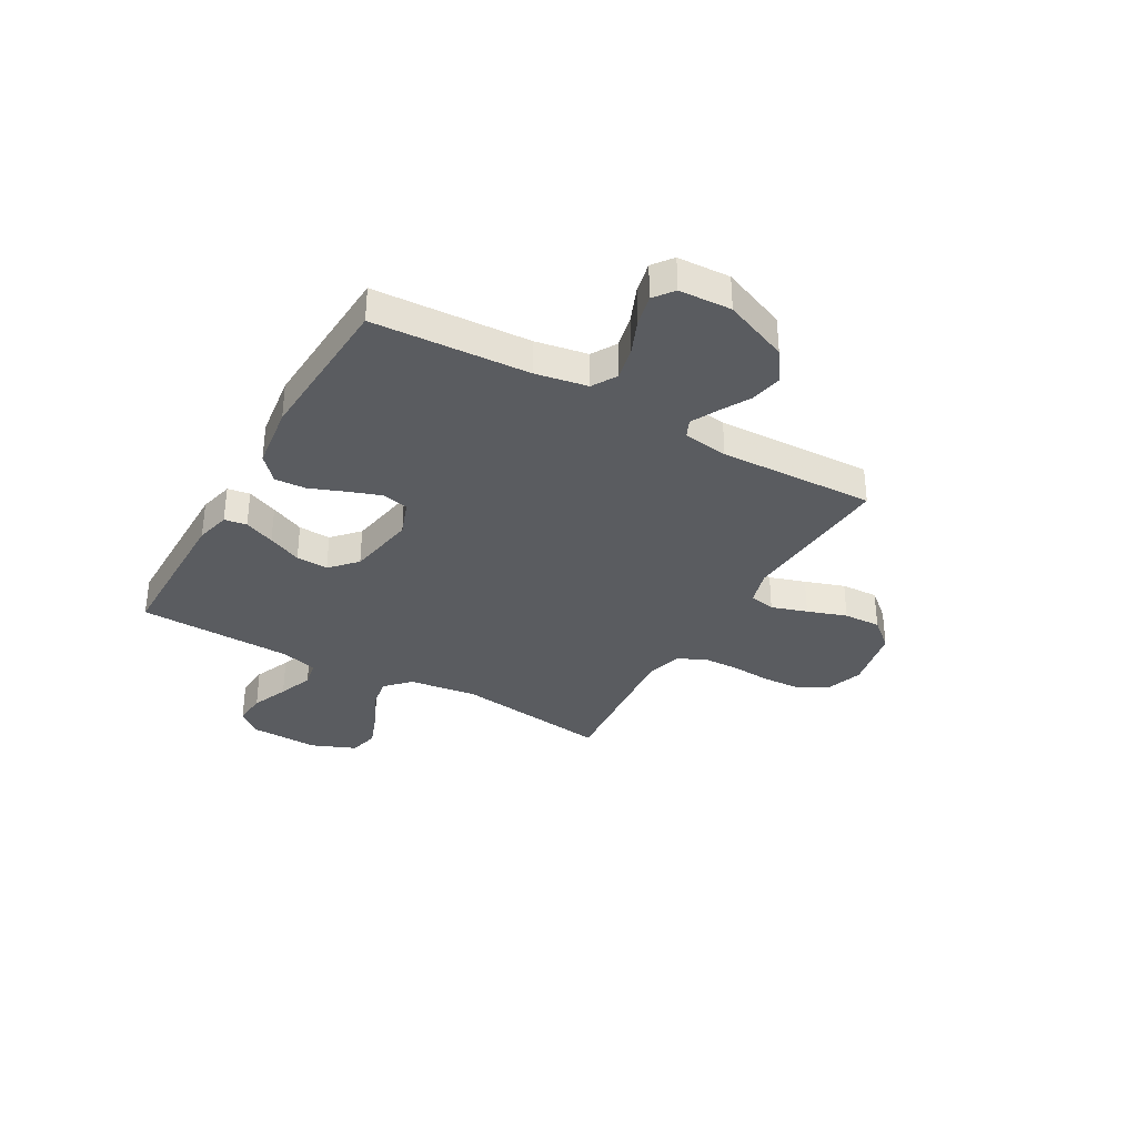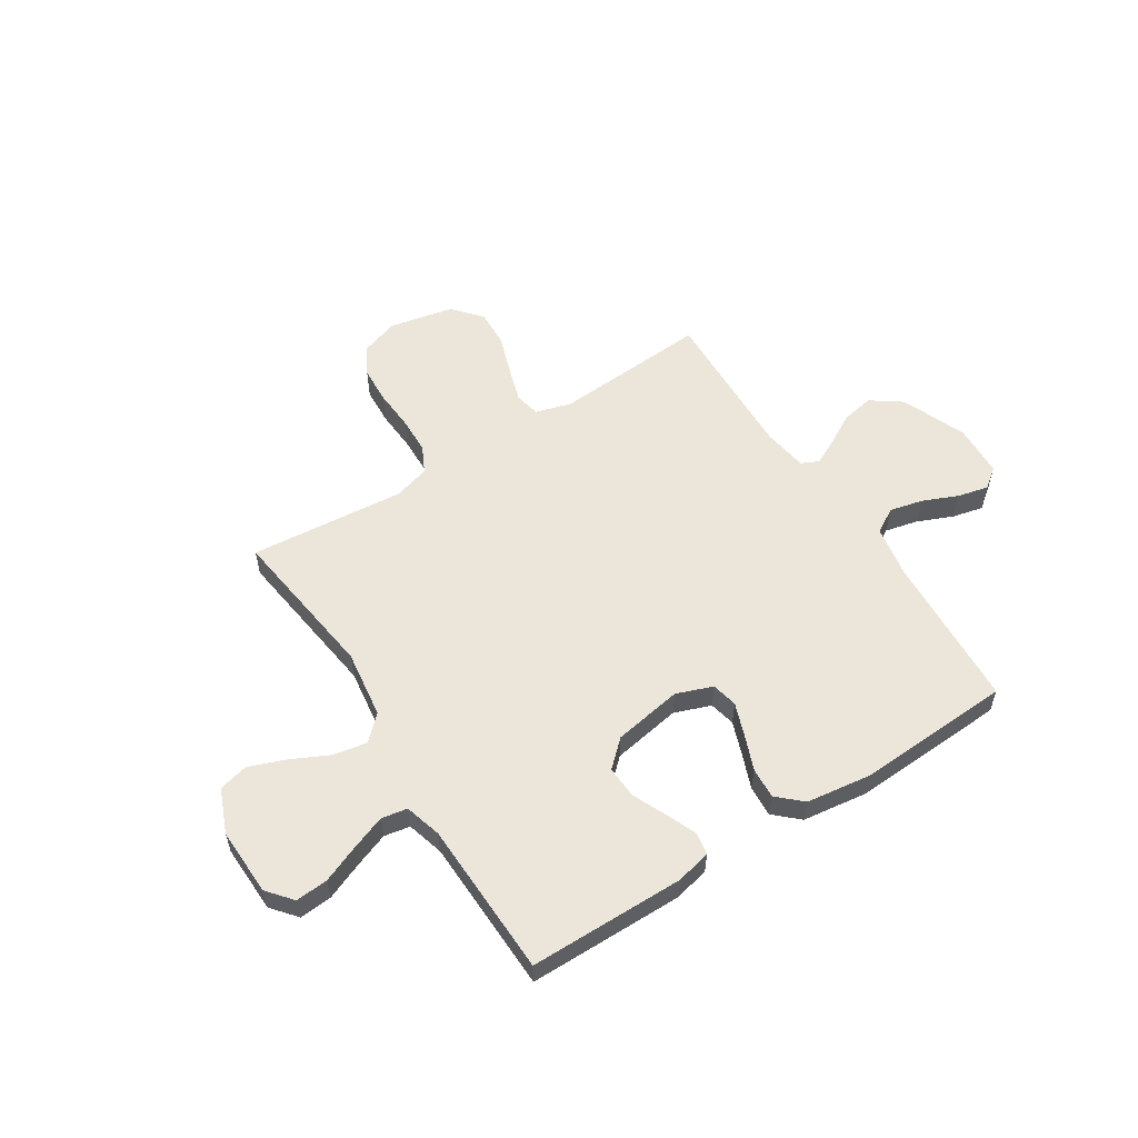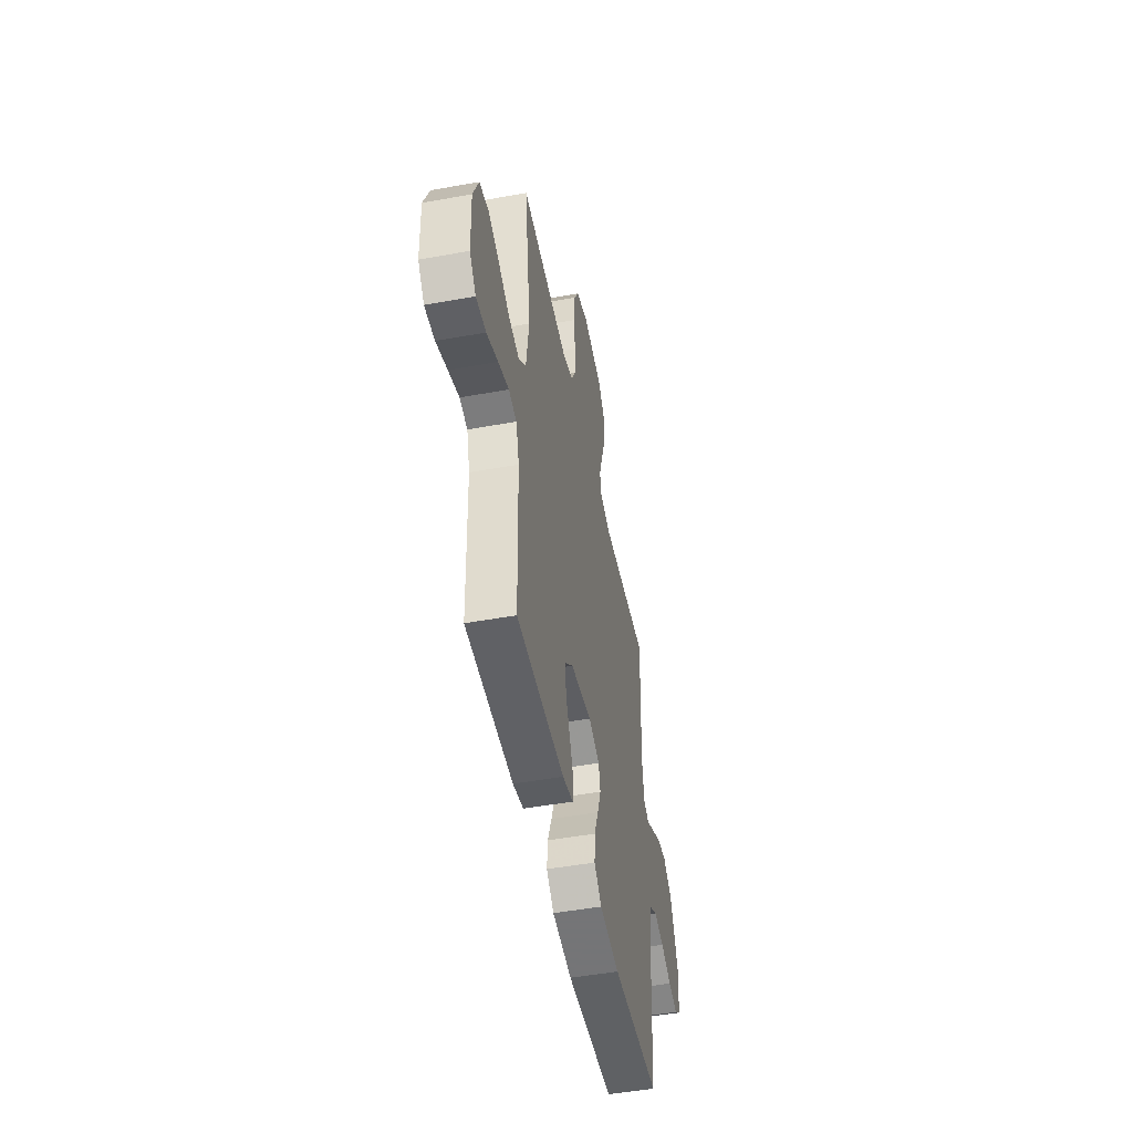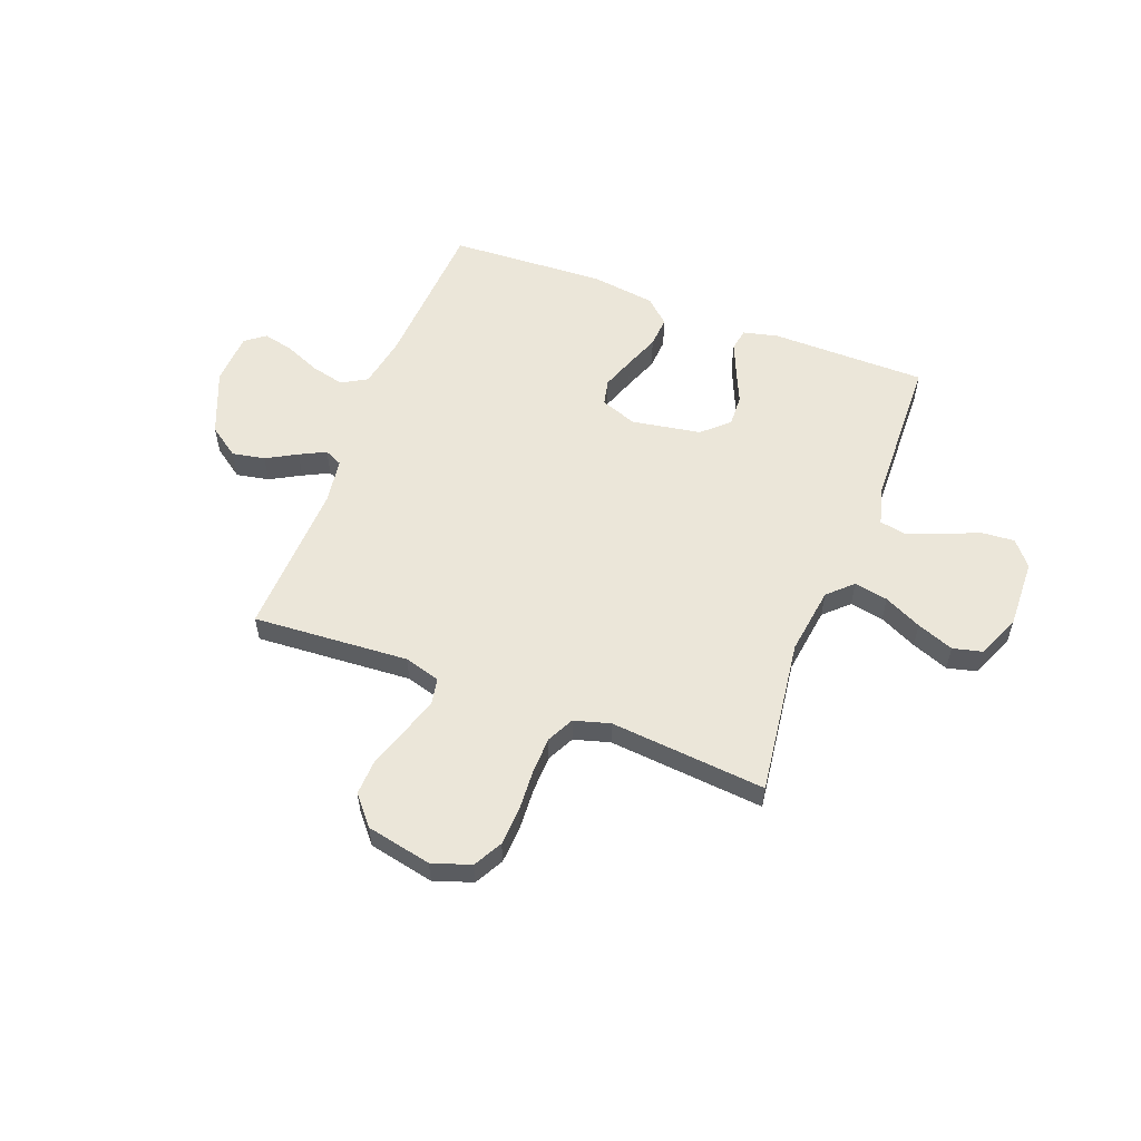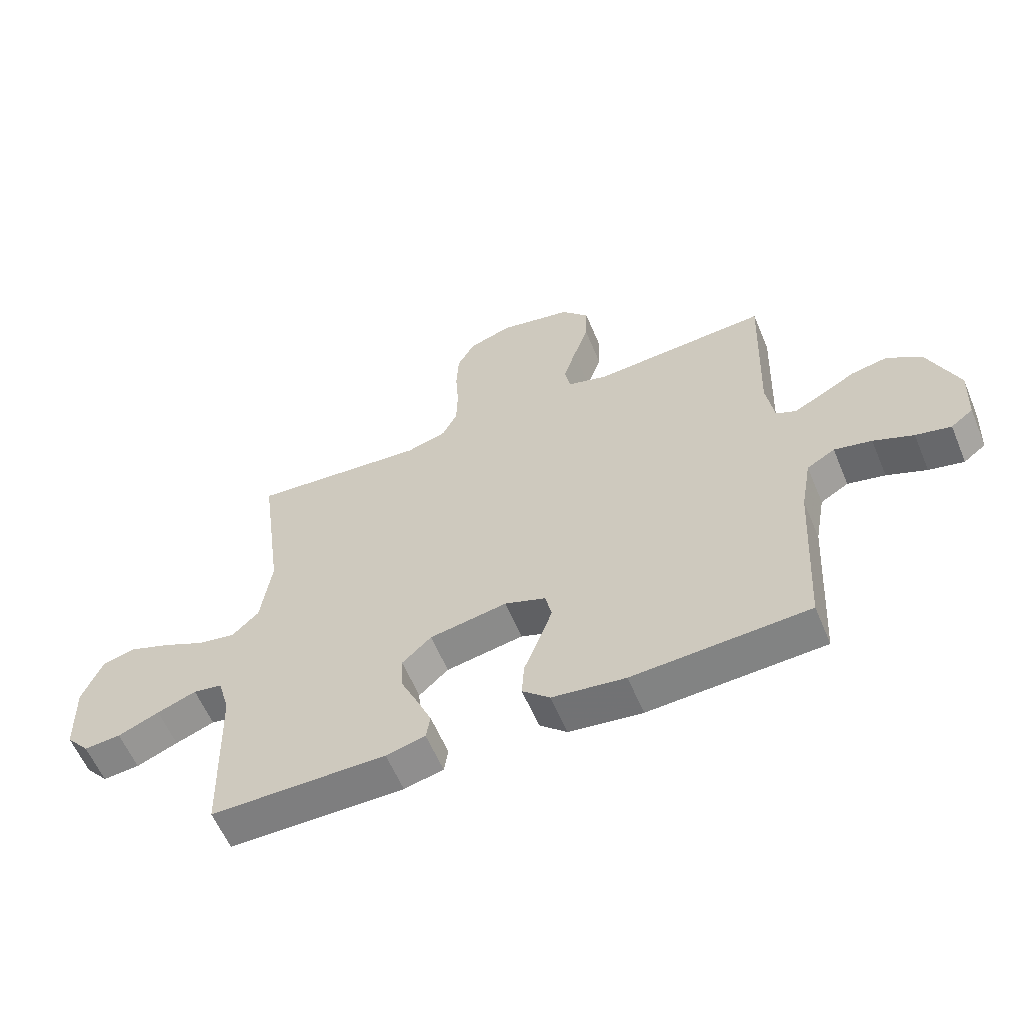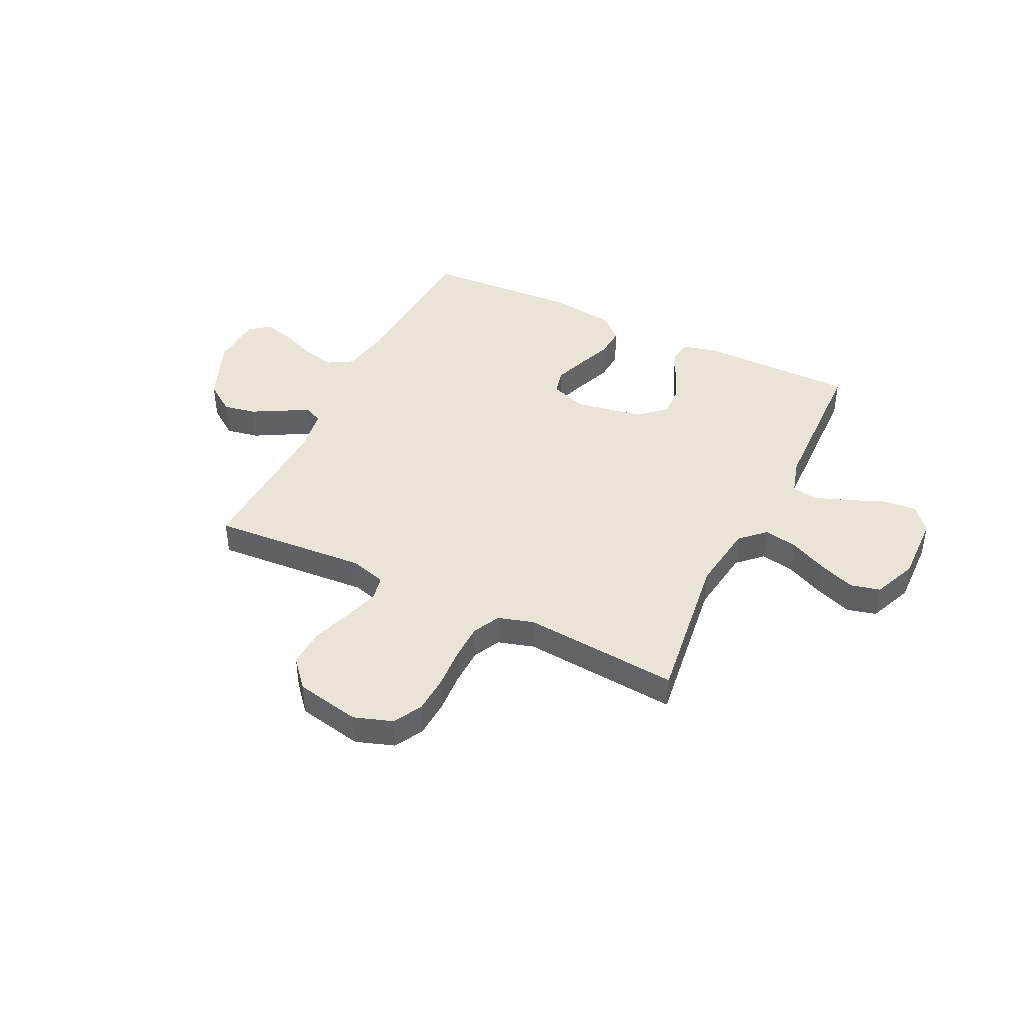
<metadata>
{"format":"obj","ext":"obj","renderer":"f3d","projection":"perspective","resolution":1024,"background":"white","views":[{"elev":-34.0,"azim":-119.8,"up":"+Y"},{"elev":56.4,"azim":147.5,"up":"+Y"},{"elev":-49.1,"azim":101.4,"up":"+Z"},{"elev":56.1,"azim":20.9,"up":"+Y"},{"elev":-59.6,"azim":-157.3,"up":"+Z"},{"elev":42.5,"azim":25.9,"up":"+Y"}]}
</metadata>
<code>
v 0.5 0.07 -0.5
v 0.2 0.07 -0.502
v 0.133 0.07 -0.486
v 0.126 0.07 -0.443
v 0.151 0.07 -0.384
v 0.18 0.07 -0.319
v 0.183 0.07 -0.257
v 0.133 0.07 -0.211
v 0 0.07 -0.188
v -0.07 0.07 -0.214
v -0.081 0.07 -0.264
v -0.058 0.07 -0.328
v -0.032 0.07 -0.395
v -0.028 0.07 -0.455
v -0.075 0.07 -0.498
v -0.2 0.07 -0.515
v -0.5 0.07 -0.5
v -0.517 0.07 -0.2
v -0.535 0.07 -0.1
v -0.583 0.07 -0.072
v -0.647 0.07 -0.087
v -0.715 0.07 -0.116
v -0.775 0.07 -0.13
v -0.813 0.07 -0.101
v -0.818 0.07 0
v -0.767 0.07 0.125
v -0.708 0.07 0.167
v -0.645 0.07 0.155
v -0.586 0.07 0.122
v -0.536 0.07 0.097
v -0.502 0.07 0.113
v -0.489 0.07 0.2
v -0.5 0.07 0.5
v -0.2 0.07 0.48
v -0.131 0.07 0.5
v -0.121 0.07 0.55
v -0.143 0.07 0.619
v -0.169 0.07 0.695
v -0.172 0.07 0.767
v -0.125 0.07 0.822
v 0 0.07 0.848
v 0.074 0.07 0.823
v 0.104 0.07 0.768
v 0.108 0.07 0.695
v 0.103 0.07 0.616
v 0.105 0.07 0.545
v 0.131 0.07 0.493
v 0.2 0.07 0.473
v 0.5 0.07 0.5
v 0.46 0.07 0.2
v 0.478 0.07 0.069
v 0.524 0.07 0.025
v 0.589 0.07 0.037
v 0.661 0.07 0.072
v 0.732 0.07 0.099
v 0.789 0.07 0.085
v 0.824 0.07 0
v 0.82 0.07 -0.131
v 0.78 0.07 -0.179
v 0.717 0.07 -0.174
v 0.646 0.07 -0.145
v 0.579 0.07 -0.12
v 0.529 0.07 -0.129
v 0.509 0.07 -0.2
v 0.5 0 -0.5
v 0.2 0 -0.502
v 0.133 0 -0.486
v 0.126 0 -0.443
v 0.151 0 -0.384
v 0.18 0 -0.319
v 0.183 0 -0.257
v 0.133 0 -0.211
v 0 0 -0.188
v -0.07 0 -0.214
v -0.081 0 -0.264
v -0.058 0 -0.328
v -0.032 0 -0.395
v -0.028 0 -0.455
v -0.075 0 -0.498
v -0.2 0 -0.515
v -0.5 0 -0.5
v -0.517 0 -0.2
v -0.535 0 -0.1
v -0.583 0 -0.072
v -0.647 0 -0.087
v -0.715 0 -0.116
v -0.775 0 -0.13
v -0.813 0 -0.101
v -0.818 0 0
v -0.767 0 0.125
v -0.708 0 0.167
v -0.645 0 0.155
v -0.586 0 0.122
v -0.536 0 0.097
v -0.502 0 0.113
v -0.489 0 0.2
v -0.5 0 0.5
v -0.2 0 0.48
v -0.131 0 0.5
v -0.121 0 0.55
v -0.143 0 0.619
v -0.169 0 0.695
v -0.172 0 0.767
v -0.125 0 0.822
v 0 0 0.848
v 0.074 0 0.823
v 0.104 0 0.768
v 0.108 0 0.695
v 0.103 0 0.616
v 0.105 0 0.545
v 0.131 0 0.493
v 0.2 0 0.473
v 0.5 0 0.5
v 0.46 0 0.2
v 0.478 0 0.069
v 0.524 0 0.025
v 0.589 0 0.037
v 0.661 0 0.072
v 0.732 0 0.099
v 0.789 0 0.085
v 0.824 0 0
v 0.82 0 -0.131
v 0.78 0 -0.179
v 0.717 0 -0.174
v 0.646 0 -0.145
v 0.579 0 -0.12
v 0.529 0 -0.129
v 0.509 0 -0.2
f 59 60 61
f 58 59 61
f 57 58 61
f 56 57 61
f 55 56 61
f 54 55 61
f 53 54 61
f 52 53 61 62
f 51 52 62 63
f 48 49 50
f 47 48 50 51
f 43 44 45
f 42 43 45
f 41 42 45
f 40 41 45
f 39 40 45
f 38 39 45
f 37 38 45
f 36 37 45 46
f 35 36 46 47
f 32 33 34
f 51 63 64
f 47 51 64
f 35 47 64
f 34 35 64
f 32 34 64
f 31 32 64
f 27 28 29
f 26 27 29
f 25 26 29
f 24 25 29
f 23 24 29
f 22 23 29
f 21 22 29
f 16 17 18
f 15 16 18
f 14 15 18
f 13 14 18
f 12 13 18
f 11 12 18 19
f 10 11 19 20
f 4 5 6
f 3 4 6
f 2 3 6
f 1 2 6
f 64 1 6
f 64 6 7
f 30 31 64
f 20 21 29 30
f 9 10 20 30
f 8 9 30 64
f 7 8 64
f 125 124 123
f 125 123 122
f 125 122 121
f 125 121 120
f 125 120 119
f 125 119 118
f 125 118 117
f 126 125 117 116
f 127 126 116 115
f 114 113 112
f 115 114 112 111
f 109 108 107
f 109 107 106
f 109 106 105
f 109 105 104
f 109 104 103
f 109 103 102
f 109 102 101
f 110 109 101 100
f 111 110 100 99
f 98 97 96
f 128 127 115
f 128 115 111
f 128 111 99
f 128 99 98
f 128 98 96
f 128 96 95
f 93 92 91
f 93 91 90
f 93 90 89
f 93 89 88
f 93 88 87
f 93 87 86
f 93 86 85
f 82 81 80
f 82 80 79
f 82 79 78
f 82 78 77
f 82 77 76
f 83 82 76 75
f 84 83 75 74
f 70 69 68
f 70 68 67
f 70 67 66
f 70 66 65
f 70 65 128
f 71 70 128
f 128 95 94
f 94 93 85 84
f 94 84 74 73
f 128 94 73 72
f 128 72 71
f 1 65 66 2
f 2 66 67 3
f 3 67 68 4
f 4 68 69 5
f 5 69 70 6
f 6 70 71 7
f 7 71 72 8
f 8 72 73 9
f 9 73 74 10
f 10 74 75 11
f 11 75 76 12
f 12 76 77 13
f 13 77 78 14
f 14 78 79 15
f 15 79 80 16
f 16 80 81 17
f 17 81 82 18
f 18 82 83 19
f 19 83 84 20
f 20 84 85 21
f 21 85 86 22
f 22 86 87 23
f 23 87 88 24
f 24 88 89 25
f 25 89 90 26
f 26 90 91 27
f 27 91 92 28
f 28 92 93 29
f 29 93 94 30
f 30 94 95 31
f 31 95 96 32
f 32 96 97 33
f 33 97 98 34
f 34 98 99 35
f 35 99 100 36
f 36 100 101 37
f 37 101 102 38
f 38 102 103 39
f 39 103 104 40
f 40 104 105 41
f 41 105 106 42
f 42 106 107 43
f 43 107 108 44
f 44 108 109 45
f 45 109 110 46
f 46 110 111 47
f 47 111 112 48
f 48 112 113 49
f 49 113 114 50
f 50 114 115 51
f 51 115 116 52
f 52 116 117 53
f 53 117 118 54
f 54 118 119 55
f 55 119 120 56
f 56 120 121 57
f 57 121 122 58
f 58 122 123 59
f 59 123 124 60
f 60 124 125 61
f 61 125 126 62
f 62 126 127 63
f 63 127 128 64
f 64 128 65 1

</code>
